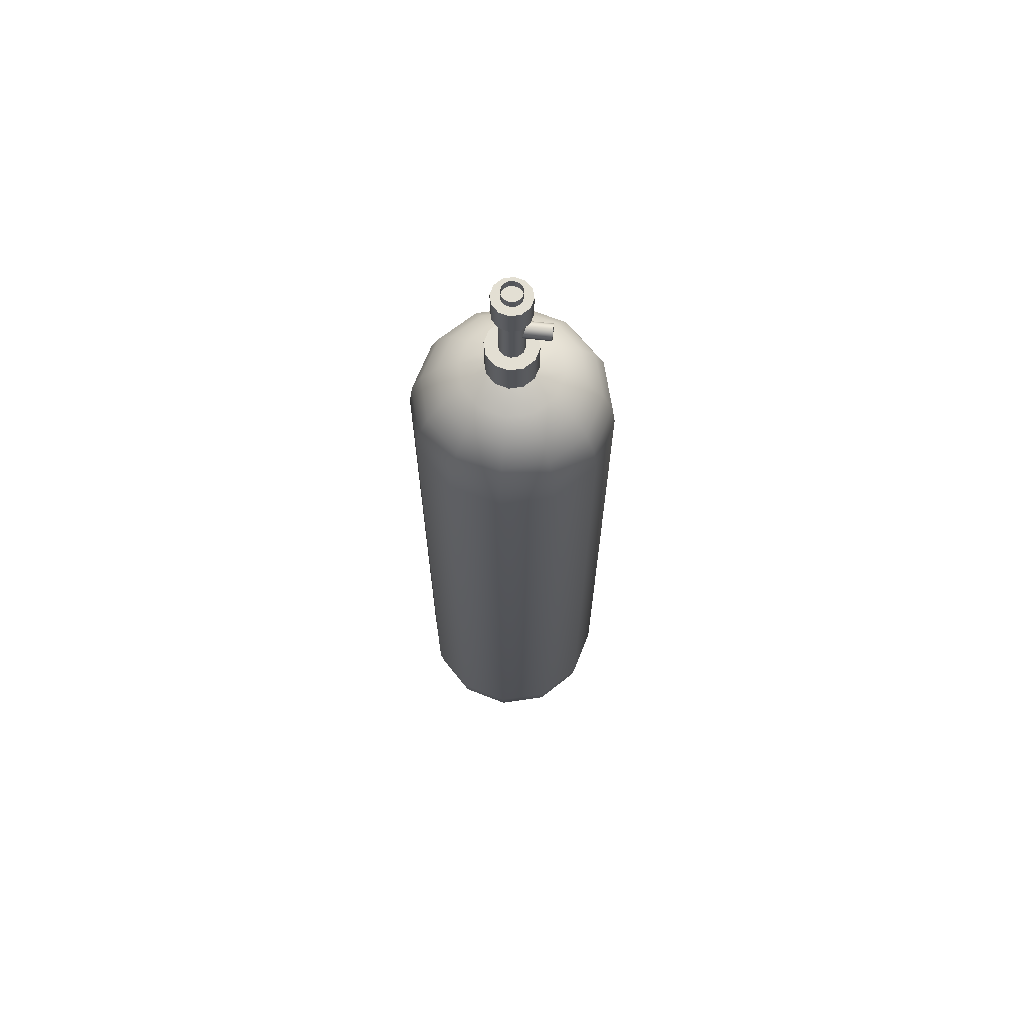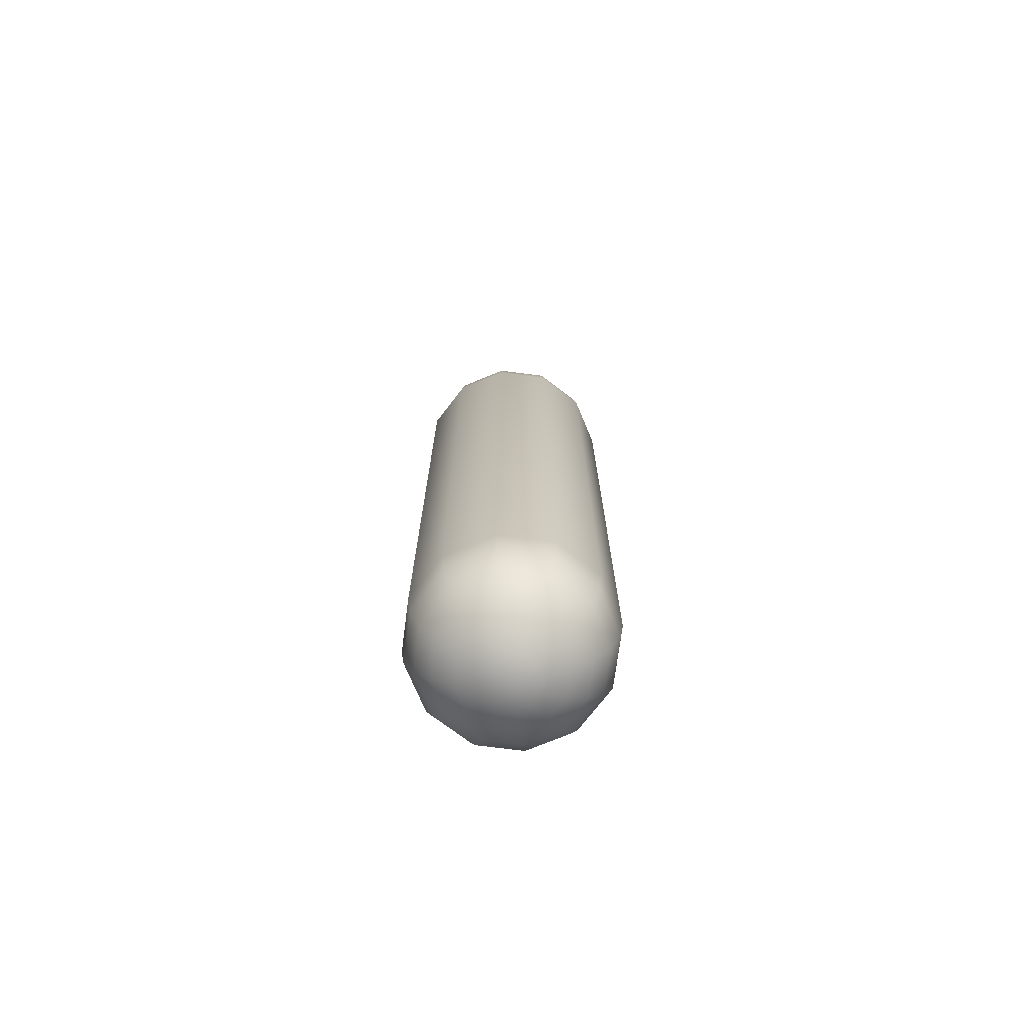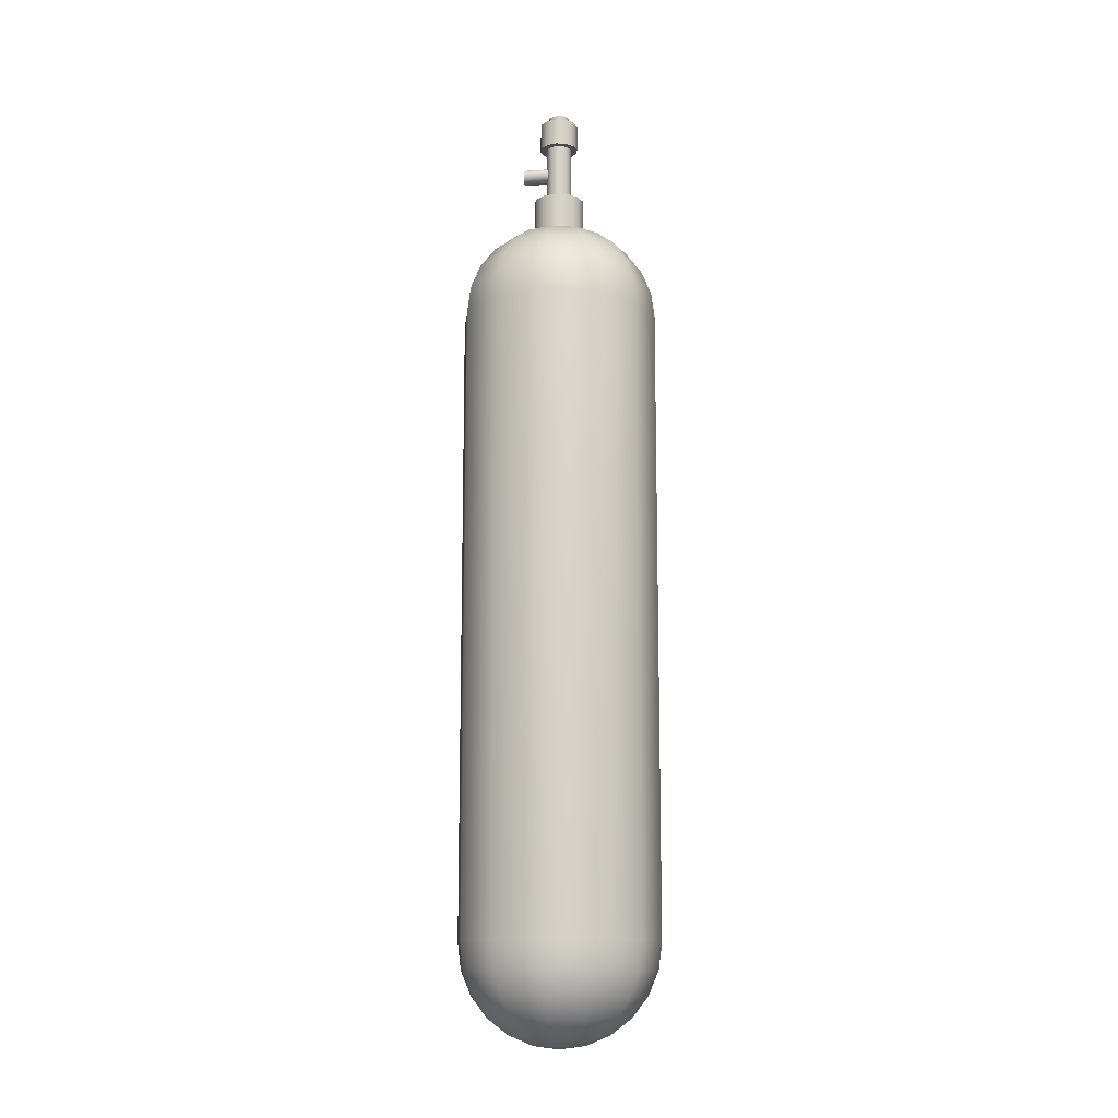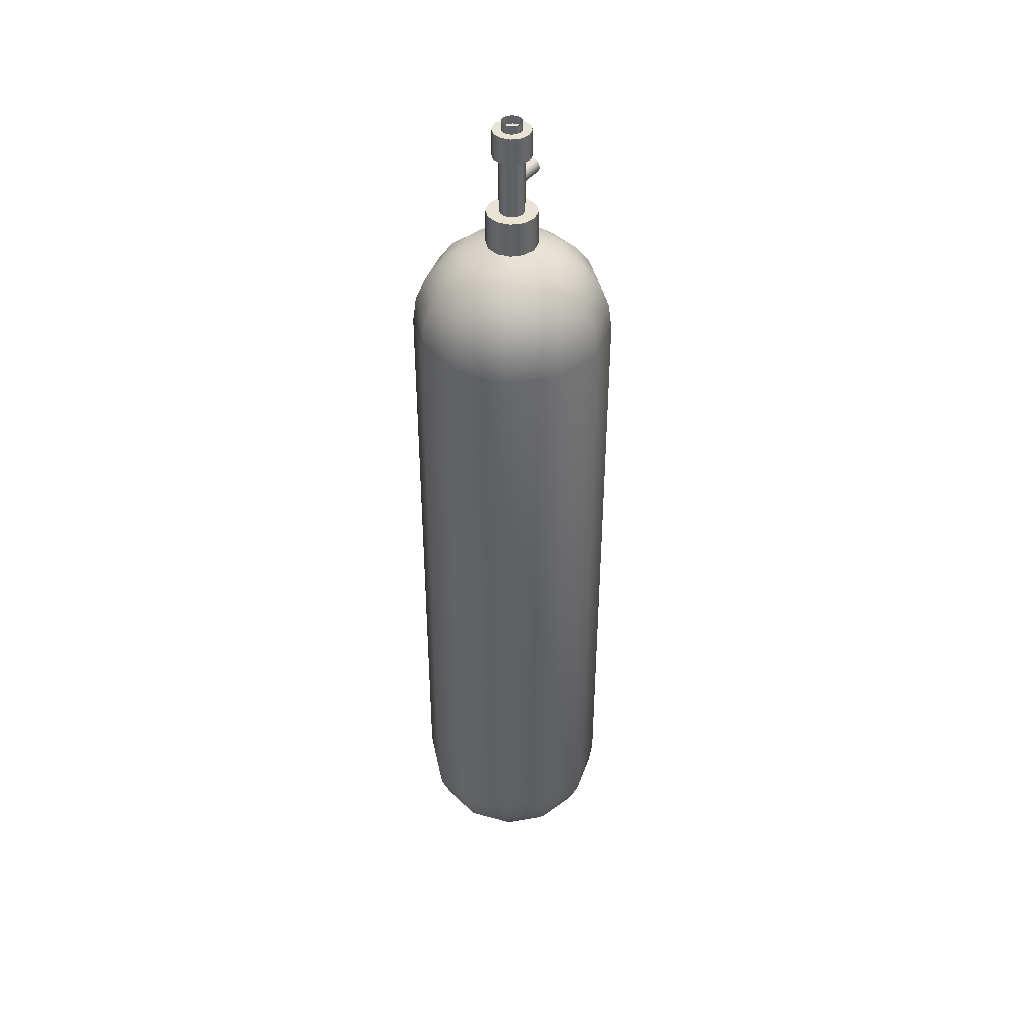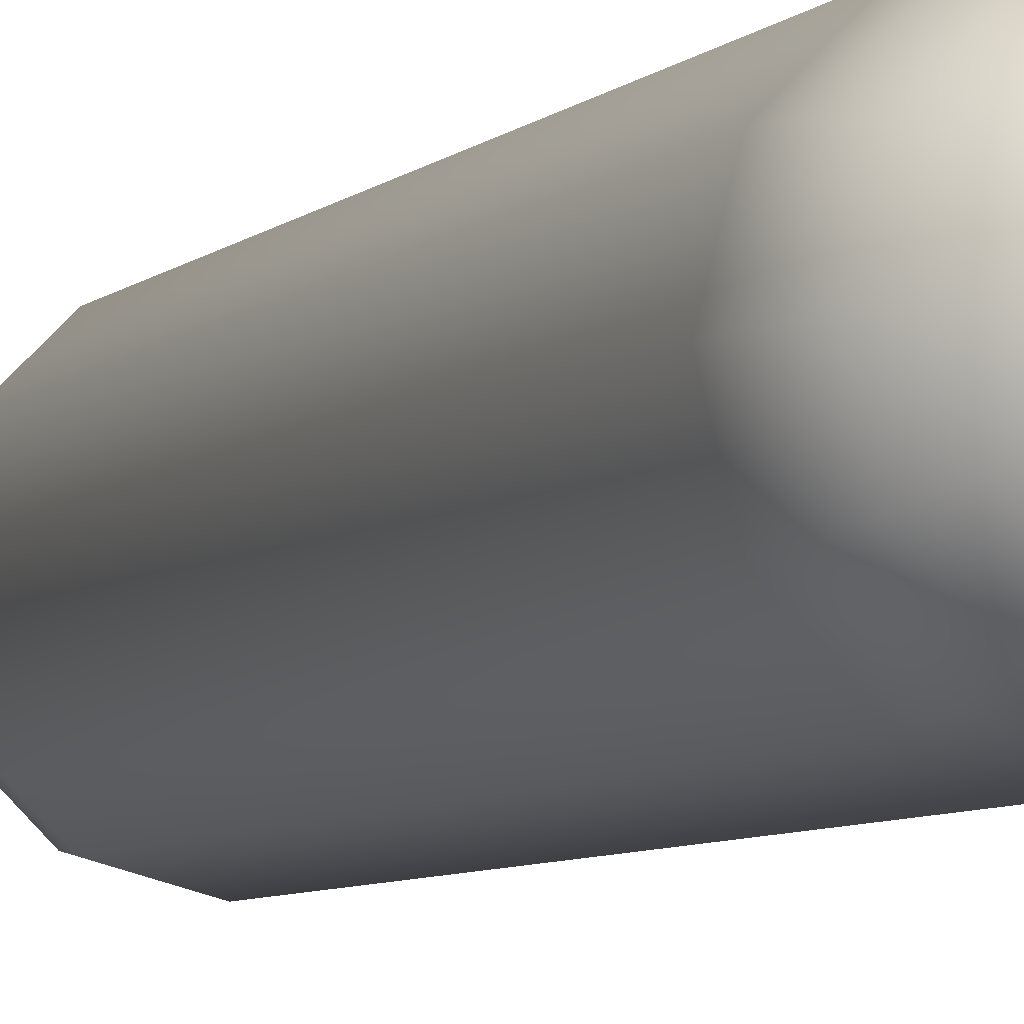
<metadata>
{"format":"obj","ext":"obj","renderer":"f3d","projection":"perspective","resolution":1024,"background":"white","views":[{"elev":67.0,"azim":96.5,"up":"+Y"},{"elev":-72.5,"azim":-52.4,"up":"+Y"},{"elev":-13.0,"azim":-80.7,"up":"+Y"},{"elev":41.3,"azim":33.5,"up":"+Y"},{"elev":-5.6,"azim":-20.6,"up":"+Z"}]}
</metadata>
<code>
g Capsule001
v 3.852 72.91 -2.224
v 1.994 73.8 -1.151
v 2.302 73.8 0
v 4.448 72.91 0
v 2.224 72.91 -3.852
v 1.151 73.8 -1.994
v 0 72.91 -4.448
v 0 73.8 -2.302
v -2.224 72.91 -3.852
v -1.151 73.8 -1.994
v -3.852 72.91 -2.224
v -1.994 73.8 -1.151
v -4.448 72.91 0
v -2.302 73.8 0
v -3.852 72.91 2.224
v -1.994 73.8 1.151
v -2.224 72.91 3.852
v -1.151 73.8 1.994
v 0 72.91 4.448
v 0 73.8 2.302
v 2.224 72.91 3.852
v 1.151 73.8 1.994
v 3.852 72.91 2.224
v 1.994 73.8 1.151
v 5.447 71.5 -3.145
v 6.29 71.5 0
v 3.145 71.5 -5.447
v 0 71.5 -6.29
v -3.145 71.5 -5.447
v -5.447 71.5 -3.145
v -6.29 71.5 0
v -5.447 71.5 3.145
v -3.145 71.5 5.447
v 0 71.5 6.29
v 3.145 71.5 5.447
v 5.447 71.5 3.145
v 6.671 69.65 -3.852
v 7.704 69.65 0
v 3.852 69.65 -6.671
v 0 69.65 -7.704
v -3.852 69.65 -6.671
v -6.671 69.65 -3.852
v -7.704 69.65 0
v -6.671 69.65 3.852
v -3.852 69.65 6.671
v 0 69.65 7.704
v 3.852 69.65 6.671
v 6.671 69.65 3.852
v 7.441 67.51 -4.296
v 8.592 67.51 0
v 4.296 67.51 -7.441
v 0 67.51 -8.592
v -4.296 67.51 -7.441
v -7.441 67.51 -4.296
v -8.592 67.51 0
v -7.441 67.51 4.296
v -4.296 67.51 7.441
v 0 67.51 8.592
v 4.296 67.51 7.441
v 7.441 67.51 4.296
v 7.704 65.21 -4.448
v 8.895 65.21 0
v 4.448 65.21 -7.704
v 0 65.21 -8.895
v -4.448 65.21 -7.704
v -7.704 65.21 -4.448
v -8.895 65.21 0
v -7.704 65.21 4.448
v -4.448 65.21 7.704
v 0 65.21 8.895
v 4.448 65.21 7.704
v 7.704 65.21 4.448
v 7.704 8.895 -4.448
v 8.895 8.895 0
v 4.448 8.895 -7.704
v 0 8.895 -8.895
v -4.448 8.895 -7.704
v -7.704 8.895 -4.448
v -8.895 8.895 0
v -7.704 8.895 4.448
v -4.448 8.895 7.704
v 0 8.895 8.895
v 4.448 8.895 7.704
v 7.704 8.895 4.448
v 7.441 6.593 -4.296
v 8.592 6.593 0
v 4.296 6.593 -7.441
v 0 6.593 -8.592
v -4.296 6.593 -7.441
v -7.441 6.593 -4.296
v -8.592 6.593 0
v -7.441 6.593 4.296
v -4.296 6.593 7.441
v 0 6.593 8.592
v 4.296 6.593 7.441
v 7.441 6.593 4.296
v 6.671 4.448 -3.852
v 7.704 4.448 0
v 3.852 4.448 -6.671
v 0 4.448 -7.704
v -3.852 4.448 -6.671
v -6.671 4.448 -3.852
v -7.704 4.448 0
v -6.671 4.448 3.852
v -3.852 4.448 6.671
v 0 4.448 7.704
v 3.852 4.448 6.671
v 6.671 4.448 3.852
v 5.447 2.605 -3.145
v 6.29 2.605 0
v 3.145 2.605 -5.447
v 0 2.605 -6.29
v -3.145 2.605 -5.447
v -5.447 2.605 -3.145
v -6.29 2.605 0
v -5.447 2.605 3.145
v -3.145 2.605 5.447
v 0 2.605 6.29
v 3.145 2.605 5.447
v 5.447 2.605 3.145
v 3.852 1.192 -2.224
v 4.448 1.192 0
v 2.224 1.192 -3.852
v 0 1.192 -4.448
v -2.224 1.192 -3.852
v -3.852 1.192 -2.224
v -4.448 1.192 0
v -3.852 1.192 2.224
v -2.224 1.192 3.852
v 0 1.192 4.448
v 2.224 1.192 3.852
v 3.852 1.192 2.224
v 1.994 0.3031 -1.151
v 2.302 0.3031 0
v 1.151 0.3031 -1.994
v 0 0.3031 -2.302
v -1.151 0.3031 -1.994
v -1.994 0.3031 -1.151
v -2.302 0.3031 0
v -1.994 0.3031 1.151
v -1.151 0.3031 1.994
v 0 0.3031 2.302
v 1.151 0.3031 1.994
v 1.994 0.3031 1.151
v 0 0 0
v 1.994 76.98 -1.151
v 2.302 76.98 0
v 1.151 76.98 -1.994
v 0 76.98 -2.302
v -1.151 76.98 -1.994
v -1.994 76.98 -1.151
v -2.302 76.98 0
v -1.994 76.98 1.151
v -1.151 76.98 1.994
v 0 76.98 2.302
v 1.151 76.98 1.994
v 1.994 76.98 1.151
v 1.149 76.72 0
v 0.9949 76.72 -0.5744
v 0.9949 82.5 -0.5744
v 1.149 82.5 0
v 0.5744 76.72 -0.9949
v 0.5744 82.5 -0.9949
v 0 76.72 -1.149
v 0 82.5 -1.149
v -0.5744 76.72 -0.9949
v -0.5744 82.5 -0.9949
v -0.9949 76.72 -0.5744
v -0.9949 82.5 -0.5744
v -1.149 76.72 0
v -1.149 82.5 0
v -0.9949 76.72 0.5744
v -0.9949 82.5 0.5744
v -0.5744 76.72 0.9949
v -0.5744 82.5 0.9949
v 0 76.72 1.149
v 0 82.5 1.149
v 0.5744 76.72 0.9949
v 0.5744 82.5 0.9949
v 0.9949 76.72 0.5744
v 0.9949 82.5 0.5744
v 1.732 82.28 0
v 1.5 82.28 -0.8659
v 1.5 84.71 -0.8659
v 1.732 84.71 0
v 0.8659 82.28 -1.5
v 0.8659 84.71 -1.5
v 0 82.28 -1.732
v 0 84.71 -1.732
v -0.8659 82.28 -1.5
v -0.8659 84.71 -1.5
v -1.5 82.28 -0.8659
v -1.5 84.71 -0.8659
v -1.732 82.28 0
v -1.732 84.71 0
v -1.5 82.28 0.8659
v -1.5 84.71 0.8659
v -0.8659 82.28 1.5
v -0.8659 84.71 1.5
v 0 82.28 1.732
v 0 84.71 1.732
v 0.8659 82.28 1.5
v 0.8659 84.71 1.5
v 1.5 82.28 0.8659
v 1.5 84.71 0.8659
v 0.9373 84.43 0
v 0.8117 84.43 -0.4687
v 0.8117 85.47 -0.4687
v 0.9373 85.47 0
v 0.4687 84.43 -0.8117
v 0.4687 85.47 -0.8117
v 0 84.43 -0.9373
v 0 85.47 -0.9373
v -0.4687 84.43 -0.8117
v -0.4687 85.47 -0.8117
v -0.8117 84.43 -0.4687
v -0.8117 85.47 -0.4687
v -0.9373 84.43 0
v -0.9373 85.47 0
v -0.8117 84.43 0.4687
v -0.8117 85.47 0.4687
v -0.4687 84.43 0.8117
v -0.4687 85.47 0.8117
v 0 84.43 0.9373
v 0 85.47 0.9373
v 0.4687 84.43 0.8117
v 0.4687 85.47 0.8117
v 0.8117 84.43 0.4687
v 0.8117 85.47 0.4687
v 0 82.28 0
v 0 76.98 0
v 0 84.71 0
v 0.6964 79.76 -0.5478
v 0.6031 79.41 -0.5478
v 0.6031 79.41 -3.261
v 0.6964 79.76 -3.261
v 0.3482 79.15 -0.5478
v 0.3482 79.15 -3.261
v 0 79.06 -0.5478
v 0 79.06 -3.261
v -0.3482 79.15 -0.5478
v -0.3482 79.15 -3.261
v -0.6031 79.41 -0.5478
v -0.6031 79.41 -3.261
v -0.6964 79.76 -0.5478
v -0.6964 79.76 -3.261
v -0.6031 80.11 -0.5478
v -0.6031 80.11 -3.261
v -0.3482 80.36 -0.5478
v -0.3482 80.36 -3.261
v 0 80.45 -0.5478
v 0 80.45 -3.261
v 0.3482 80.36 -0.5478
v 0.3482 80.36 -3.261
v 0.6031 80.11 -0.5478
v 0.6031 80.11 -3.261
v 0.3409 79.56 -3.261
v 0.3937 79.76 -3.261
v 0.1968 79.42 -3.261
v 0 79.36 -3.261
v -0.1968 79.42 -3.261
v -0.3409 79.56 -3.261
v -0.3937 79.76 -3.261
v -0.3409 79.95 -3.261
v -0.1968 80.1 -3.261
v 0 80.15 -3.261
v 0.1968 80.1 -3.261
v 0.3409 79.95 -3.261
v 0.3409 79.56 -0.8724
v 0.3937 79.76 -0.8724
v 0.1968 79.42 -0.8724
v 0 79.36 -0.8724
v -0.1968 79.42 -0.8724
v -0.3409 79.56 -0.8724
v -0.3937 79.76 -0.8724
v -0.3409 79.95 -0.8724
v -0.1968 80.1 -0.8724
v 0 80.15 -0.8724
v 0.1968 80.1 -0.8724
v 0.3409 79.95 -0.8724
f 1 2 3
f 3 4 1
f 5 6 2
f 2 1 5
f 7 8 6
f 6 5 7
f 9 10 8
f 8 7 9
f 11 12 10
f 10 9 11
f 13 14 12
f 12 11 13
f 15 16 14
f 14 13 15
f 17 18 16
f 16 15 17
f 19 20 18
f 18 17 19
f 21 22 20
f 20 19 21
f 23 24 22
f 22 21 23
f 4 3 24
f 24 23 4
f 25 1 4
f 4 26 25
f 27 5 1
f 1 25 27
f 28 7 5
f 5 27 28
f 29 9 7
f 7 28 29
f 30 11 9
f 9 29 30
f 31 13 11
f 11 30 31
f 32 15 13
f 13 31 32
f 33 17 15
f 15 32 33
f 34 19 17
f 17 33 34
f 35 21 19
f 19 34 35
f 36 23 21
f 21 35 36
f 26 4 23
f 23 36 26
f 37 25 26
f 26 38 37
f 39 27 25
f 25 37 39
f 40 28 27
f 27 39 40
f 41 29 28
f 28 40 41
f 42 30 29
f 29 41 42
f 43 31 30
f 30 42 43
f 44 32 31
f 31 43 44
f 45 33 32
f 32 44 45
f 46 34 33
f 33 45 46
f 47 35 34
f 34 46 47
f 48 36 35
f 35 47 48
f 38 26 36
f 36 48 38
f 49 37 38
f 38 50 49
f 51 39 37
f 37 49 51
f 52 40 39
f 39 51 52
f 53 41 40
f 40 52 53
f 54 42 41
f 41 53 54
f 55 43 42
f 42 54 55
f 56 44 43
f 43 55 56
f 57 45 44
f 44 56 57
f 58 46 45
f 45 57 58
f 59 47 46
f 46 58 59
f 60 48 47
f 47 59 60
f 50 38 48
f 48 60 50
f 61 49 50
f 50 62 61
f 63 51 49
f 49 61 63
f 64 52 51
f 51 63 64
f 65 53 52
f 52 64 65
f 66 54 53
f 53 65 66
f 67 55 54
f 54 66 67
f 68 56 55
f 55 67 68
f 69 57 56
f 56 68 69
f 70 58 57
f 57 69 70
f 71 59 58
f 58 70 71
f 72 60 59
f 59 71 72
f 62 50 60
f 60 72 62
f 73 61 62
f 62 74 73
f 75 63 61
f 61 73 75
f 76 64 63
f 63 75 76
f 77 65 64
f 64 76 77
f 78 66 65
f 65 77 78
f 79 67 66
f 66 78 79
f 80 68 67
f 67 79 80
f 81 69 68
f 68 80 81
f 82 70 69
f 69 81 82
f 83 71 70
f 70 82 83
f 84 72 71
f 71 83 84
f 74 62 72
f 72 84 74
f 85 73 74
f 74 86 85
f 87 75 73
f 73 85 87
f 88 76 75
f 75 87 88
f 89 77 76
f 76 88 89
f 90 78 77
f 77 89 90
f 91 79 78
f 78 90 91
f 92 80 79
f 79 91 92
f 93 81 80
f 80 92 93
f 94 82 81
f 81 93 94
f 95 83 82
f 82 94 95
f 96 84 83
f 83 95 96
f 86 74 84
f 84 96 86
f 97 85 86
f 86 98 97
f 99 87 85
f 85 97 99
f 100 88 87
f 87 99 100
f 101 89 88
f 88 100 101
f 102 90 89
f 89 101 102
f 103 91 90
f 90 102 103
f 104 92 91
f 91 103 104
f 105 93 92
f 92 104 105
f 106 94 93
f 93 105 106
f 107 95 94
f 94 106 107
f 108 96 95
f 95 107 108
f 98 86 96
f 96 108 98
f 109 97 98
f 98 110 109
f 111 99 97
f 97 109 111
f 112 100 99
f 99 111 112
f 113 101 100
f 100 112 113
f 114 102 101
f 101 113 114
f 115 103 102
f 102 114 115
f 116 104 103
f 103 115 116
f 117 105 104
f 104 116 117
f 118 106 105
f 105 117 118
f 119 107 106
f 106 118 119
f 120 108 107
f 107 119 120
f 110 98 108
f 108 120 110
f 121 109 110
f 110 122 121
f 123 111 109
f 109 121 123
f 124 112 111
f 111 123 124
f 125 113 112
f 112 124 125
f 126 114 113
f 113 125 126
f 127 115 114
f 114 126 127
f 128 116 115
f 115 127 128
f 129 117 116
f 116 128 129
f 130 118 117
f 117 129 130
f 131 119 118
f 118 130 131
f 132 120 119
f 119 131 132
f 122 110 120
f 120 132 122
f 133 121 122
f 122 134 133
f 135 123 121
f 121 133 135
f 136 124 123
f 123 135 136
f 137 125 124
f 124 136 137
f 138 126 125
f 125 137 138
f 139 127 126
f 126 138 139
f 140 128 127
f 127 139 140
f 141 129 128
f 128 140 141
f 142 130 129
f 129 141 142
f 143 131 130
f 130 142 143
f 144 132 131
f 131 143 144
f 134 122 132
f 132 144 134
f 134 145 133
f 133 145 135
f 135 145 136
f 136 145 137
f 137 145 138
f 138 145 139
f 139 145 140
f 140 145 141
f 141 145 142
f 142 145 143
f 143 145 144
f 144 145 134
f 3 2 146
f 146 147 3
f 2 6 148
f 148 146 2
f 6 8 149
f 149 148 6
f 8 10 150
f 150 149 8
f 10 12 151
f 151 150 10
f 12 14 152
f 152 151 12
f 14 16 153
f 153 152 14
f 16 18 154
f 154 153 16
f 18 20 155
f 155 154 18
f 20 22 156
f 156 155 20
f 22 24 157
f 157 156 22
f 24 3 147
f 147 157 24
f 158 159 160
f 160 161 158
f 159 162 163
f 163 160 159
f 162 164 165
f 165 163 162
f 164 166 167
f 167 165 164
f 166 168 169
f 169 167 166
f 168 170 171
f 171 169 168
f 170 172 173
f 173 171 170
f 172 174 175
f 175 173 172
f 174 176 177
f 177 175 174
f 176 178 179
f 179 177 176
f 178 180 181
f 181 179 178
f 180 158 161
f 161 181 180
f 182 183 184
f 184 185 182
f 183 186 187
f 187 184 183
f 186 188 189
f 189 187 186
f 188 190 191
f 191 189 188
f 190 192 193
f 193 191 190
f 192 194 195
f 195 193 192
f 194 196 197
f 197 195 194
f 196 198 199
f 199 197 196
f 198 200 201
f 201 199 198
f 200 202 203
f 203 201 200
f 202 204 205
f 205 203 202
f 204 182 185
f 185 205 204
f 206 207 208
f 208 209 206
f 207 210 211
f 211 208 207
f 210 212 213
f 213 211 210
f 212 214 215
f 215 213 212
f 214 216 217
f 217 215 214
f 216 218 219
f 219 217 216
f 218 220 221
f 221 219 218
f 220 222 223
f 223 221 220
f 222 224 225
f 225 223 222
f 224 226 227
f 227 225 224
f 226 228 229
f 229 227 226
f 228 206 209
f 209 229 228
f 183 182 230
f 186 183 230
f 188 186 230
f 190 188 230
f 192 190 230
f 194 192 230
f 196 194 230
f 198 196 230
f 200 198 230
f 202 200 230
f 204 202 230
f 182 204 230
f 147 146 231
f 146 148 231
f 148 149 231
f 149 150 231
f 150 151 231
f 151 152 231
f 152 153 231
f 153 154 231
f 154 155 231
f 155 156 231
f 156 157 231
f 157 147 231
f 185 184 232
f 184 187 232
f 187 189 232
f 189 191 232
f 191 193 232
f 193 195 232
f 195 197 232
f 197 199 232
f 199 201 232
f 201 203 232
f 203 205 232
f 205 185 232
f 233 234 235
f 235 236 233
f 234 237 238
f 238 235 234
f 237 239 240
f 240 238 237
f 239 241 242
f 242 240 239
f 241 243 244
f 244 242 241
f 243 245 246
f 246 244 243
f 245 247 248
f 248 246 245
f 247 249 250
f 250 248 247
f 249 251 252
f 252 250 249
f 251 253 254
f 254 252 251
f 253 255 256
f 256 254 253
f 255 233 236
f 236 256 255
f 253 251 249
f 249 247 245
f 245 243 241
f 249 245 241
f 241 239 237
f 237 234 233
f 241 237 233
f 249 241 233
f 253 249 233
f 255 253 233
f 236 235 257
f 257 258 236
f 235 238 259
f 259 257 235
f 238 240 260
f 260 259 238
f 240 242 261
f 261 260 240
f 242 244 262
f 262 261 242
f 244 246 263
f 263 262 244
f 246 248 264
f 264 263 246
f 248 250 265
f 265 264 248
f 250 252 266
f 266 265 250
f 252 254 267
f 267 266 252
f 254 256 268
f 268 267 254
f 256 236 258
f 258 268 256
f 258 257 269
f 269 270 258
f 257 259 271
f 271 269 257
f 259 260 272
f 272 271 259
f 260 261 273
f 273 272 260
f 261 262 274
f 274 273 261
f 262 263 275
f 275 274 262
f 263 264 276
f 276 275 263
f 264 265 277
f 277 276 264
f 265 266 278
f 278 277 265
f 266 267 279
f 279 278 266
f 267 268 280
f 280 279 267
f 268 258 270
f 270 280 268

</code>
